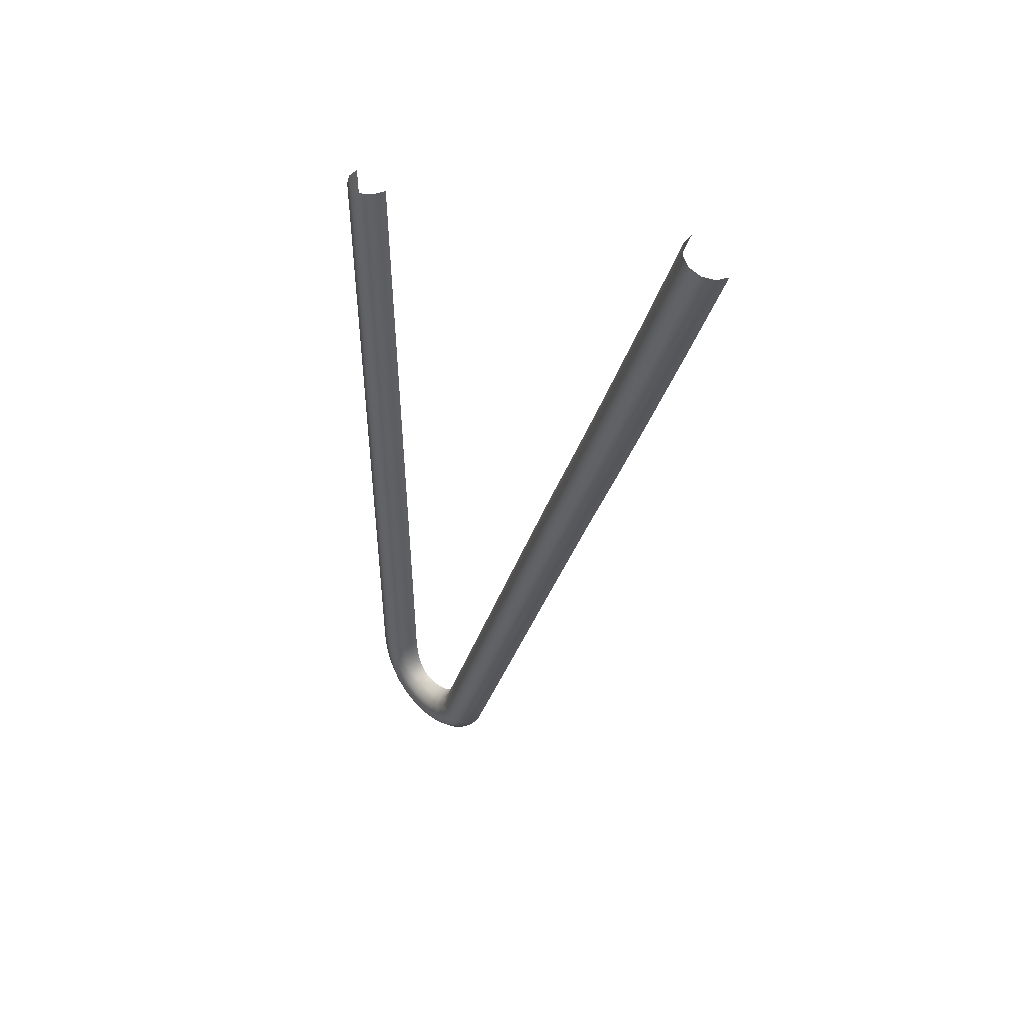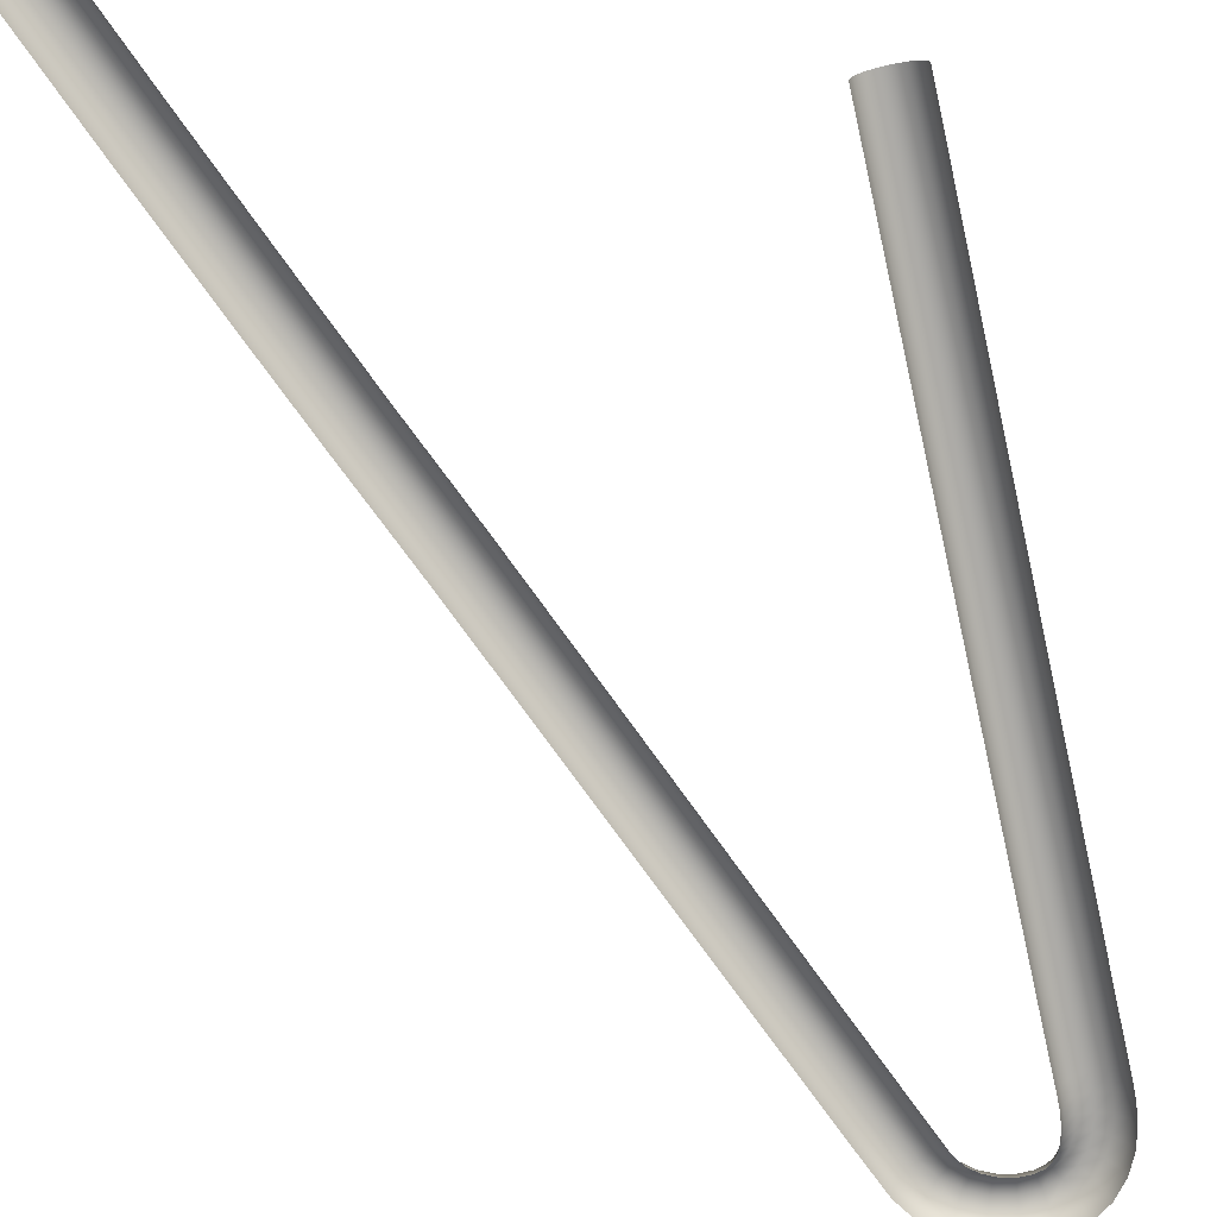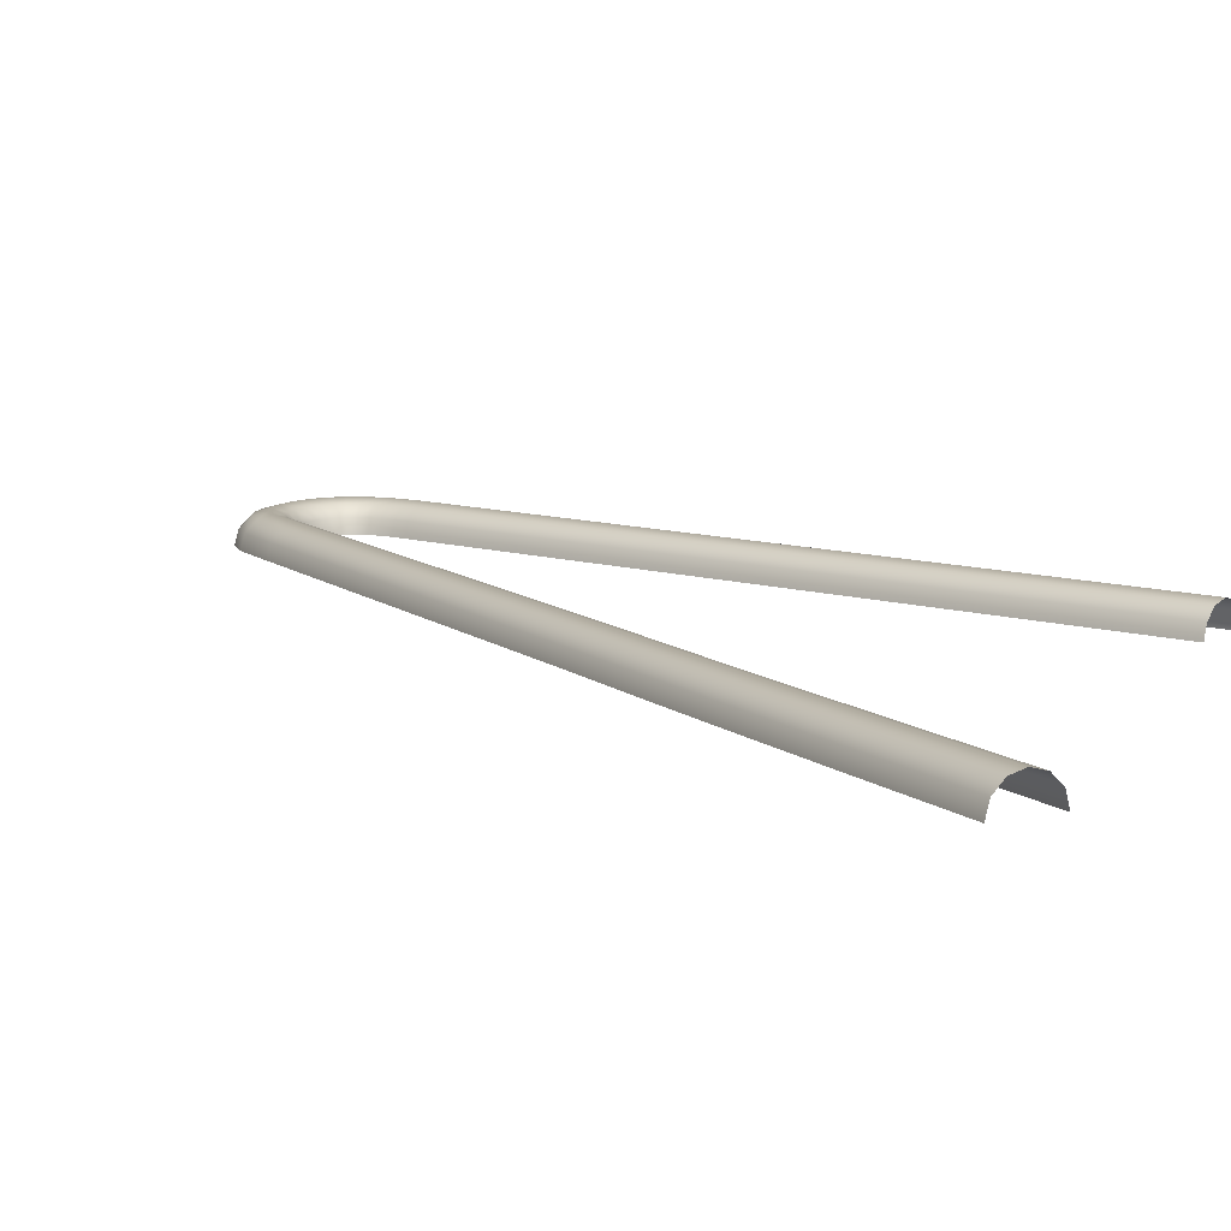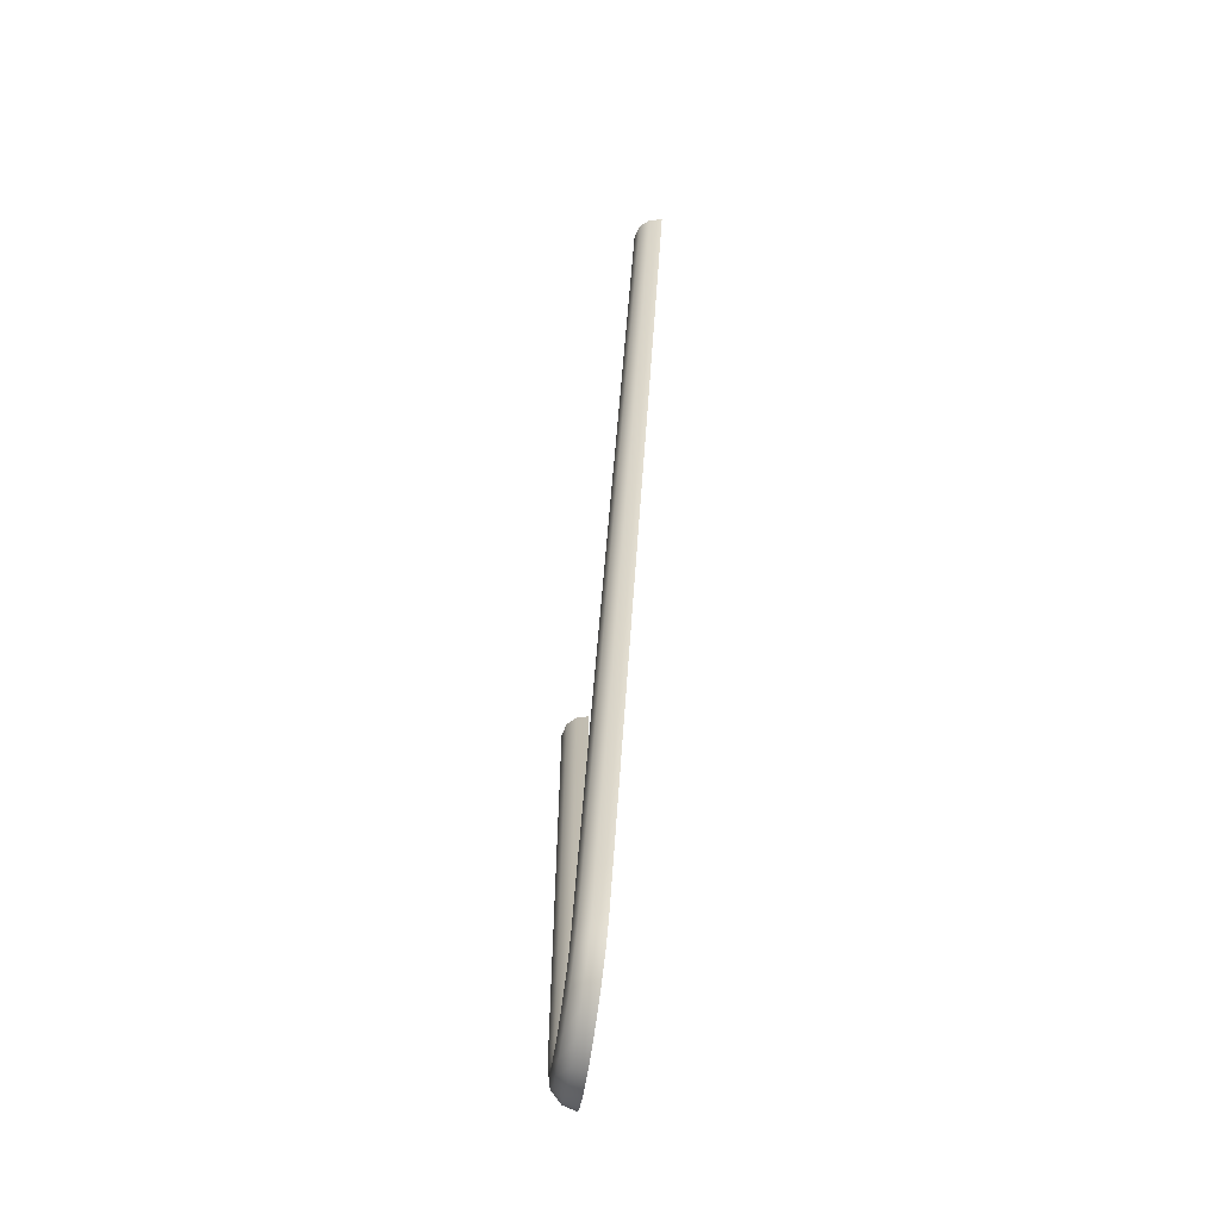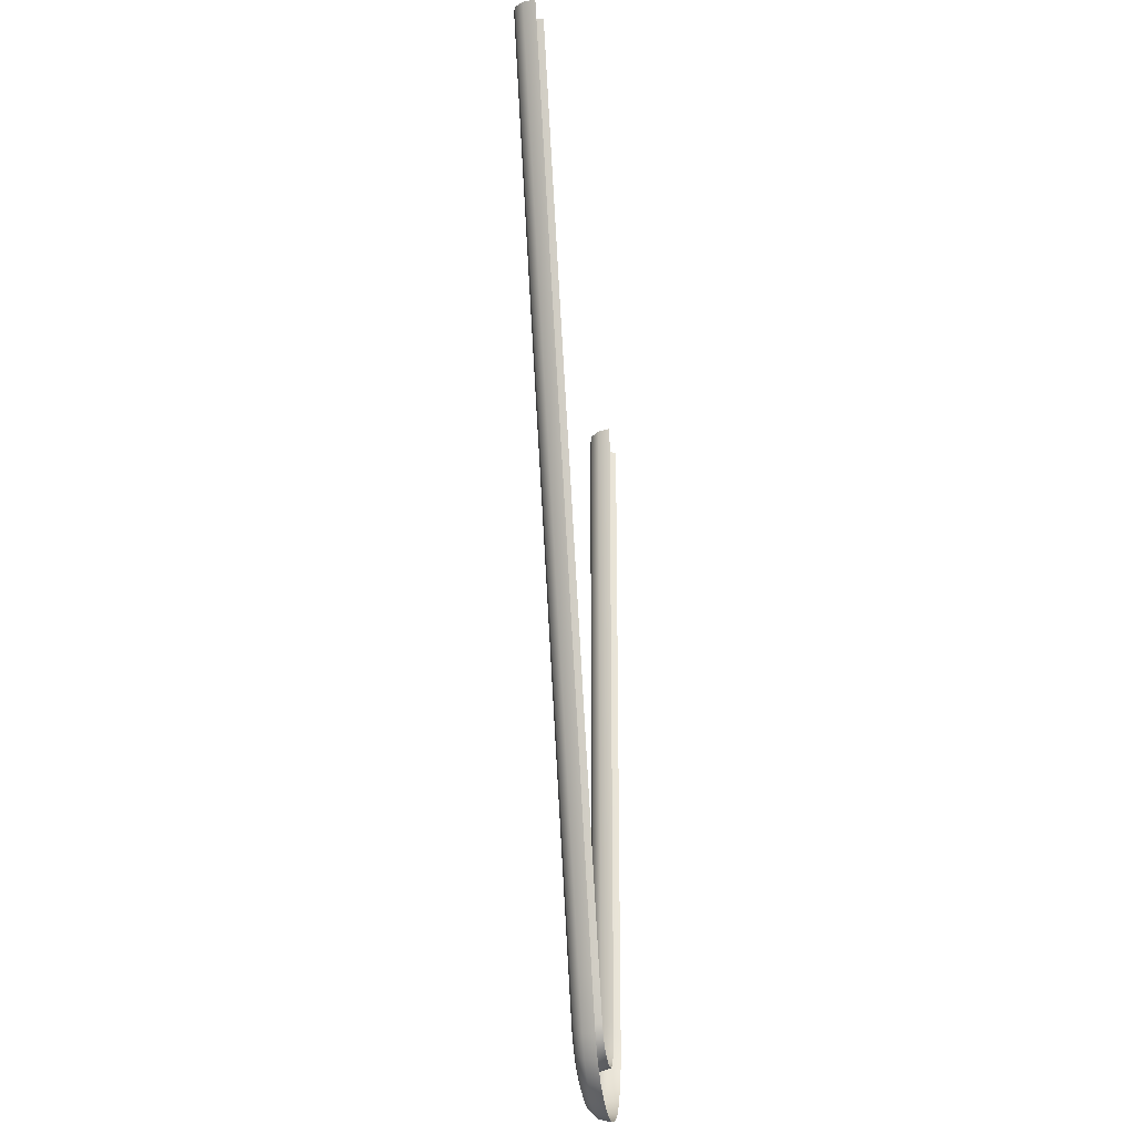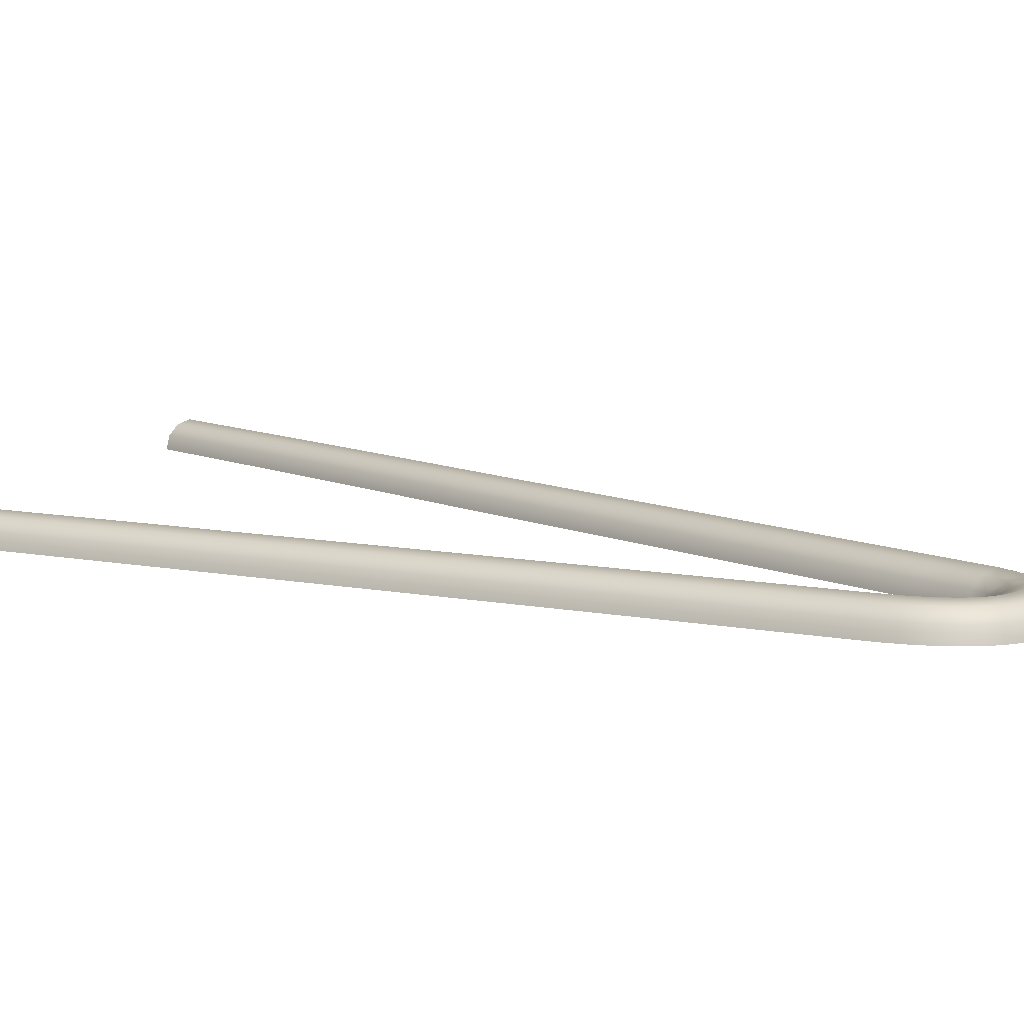
<metadata>
{"format":"obj","ext":"obj","renderer":"f3d","projection":"perspective","resolution":1024,"background":"white","views":[{"elev":44.6,"azim":50.6,"up":"+Y"},{"elev":-73.6,"azim":-166.0,"up":"+Z"},{"elev":9.7,"azim":131.4,"up":"+Z"},{"elev":-70.5,"azim":81.1,"up":"+Y"},{"elev":-28.1,"azim":99.1,"up":"+Y"},{"elev":9.0,"azim":-59.7,"up":"+Z"}]}
</metadata>
<code>
o LM_GI_GI21_RSling1
v -6.748 -60.76 -28.69
v -6.013 -60.75 -31.43
v -6.082 -90.39 -28.69
v -8.756 -60.81 -26.68
v -8.09 -90.44 -26.68
v -11.5 -60.86 -25.94
v -10.83 -90.5 -25.94
v -14.24 -60.92 -26.68
v -13.58 -90.56 -26.68
v -16.25 -60.96 -28.69
v -15.58 -90.61 -28.69
v -16.98 -60.98 -31.43
v -16.32 -90.63 -31.43
v -5.347 -90.38 -31.43
v -5.217 -128 -28.69
v -7.225 -128 -26.68
v -9.968 -128.1 -25.94
v -12.71 -128.1 -26.68
v -14.72 -128.2 -28.69
v -15.45 -128.2 -31.43
v -4.482 -127.9 -31.43
v -4.352 -165.5 -28.69
v -6.36 -165.6 -26.68
v -9.103 -165.6 -25.94
v -11.85 -165.7 -26.68
v -13.85 -165.7 -28.69
v -14.59 -165.7 -31.43
v -3.617 -165.5 -31.43
v -3.686 -195.2 -28.69
v -5.694 -195.2 -26.68
v -8.437 -195.3 -25.94
v -11.18 -195.3 -26.68
v -13.19 -195.4 -28.69
v -13.92 -195.4 -31.43
v -2.951 -195.1 -31.43
v -2.686 -208.9 -31.43
v -3.421 -208.9 -28.69
v -5.429 -209 -26.68
v -8.171 -209.1 -25.94
v -10.91 -209.1 -26.68
v -12.92 -209.2 -28.69
v -2.57 -211.8 -31.43
v -3.301 -211.9 -28.69
v -5.301 -212.1 -26.68
v -8.032 -212.3 -25.94
v -10.76 -212.6 -26.68
v -12.76 -212.8 -28.69
v -13.66 -209.2 -31.43
v -2.206 -214.3 -31.43
v -2.924 -214.5 -28.69
v -4.887 -214.9 -26.68
v -7.567 -215.5 -25.94
v -10.25 -216.1 -26.68
v -12.21 -216.5 -28.69
v -13.5 -212.8 -31.43
v -1.599 -216.4 -31.43
v -2.282 -216.7 -28.69
v -4.15 -217.4 -26.68
v -6.701 -218.5 -25.94
v -9.253 -219.5 -26.68
v -11.12 -220.2 -28.69
v -12.93 -216.7 -31.43
v -0.8017 -218 -31.43
v -1.412 -218.5 -28.69
v -3.081 -219.6 -26.68
v -5.36 -221.1 -25.94
v -7.639 -222.6 -26.68
v -9.307 -223.7 -28.69
v -11.8 -220.5 -31.43
v 0.1315 -219.2 -31.43
v -0.3507 -219.7 -28.69
v -1.668 -221.2 -26.68
v -3.467 -223.3 -25.94
v -5.267 -225.4 -26.68
v -6.584 -226.9 -28.69
v -9.918 -224.2 -31.43
v 1.262 -219.9 -31.43
v 0.9656 -220.6 -28.69
v 0.1558 -222.4 -26.68
v -0.9504 -224.9 -25.94
v -2.057 -227.4 -26.68
v -2.866 -229.3 -28.69
v -7.066 -227.4 -31.43
v 2.923 -221.1 -28.69
v 2.677 -223.1 -26.68
v 2.341 -225.8 -25.94
v 2.006 -228.5 -26.68
v 1.76 -230.5 -28.69
v -3.163 -229.9 -31.43
v 1.67 -231.2 -31.43
v 3.013 -220.3 -31.43
v 5.473 -221 -28.69
v 5.729 -223 -26.68
v 6.078 -225.7 -25.94
v 6.426 -228.5 -26.68
v 6.682 -230.4 -28.69
v 6.775 -231.2 -31.43
v 5.38 -220.3 -31.43
v 8.283 -220.3 -28.69
v 8.979 -222.2 -26.68
v 9.93 -224.8 -25.94
v 10.88 -227.4 -26.68
v 11.58 -229.2 -28.69
v 11.83 -229.9 -31.43
v 8.029 -219.6 -31.43
v 10.51 -218.4 -31.43
v 10.92 -219 -28.69
v 12.04 -220.7 -26.68
v 13.57 -223 -25.94
v 15.1 -225.2 -26.68
v 16.22 -226.9 -28.69
v 12.5 -216.7 -31.43
v 13.06 -217.2 -28.69
v 14.59 -218.5 -26.68
v 16.67 -220.3 -25.94
v 18.75 -222.1 -26.68
v 20.28 -223.4 -28.69
v 16.63 -227.5 -31.43
v 14.66 -214.6 -28.69
v 16.45 -215.5 -26.68
v 18.9 -216.7 -25.94
v 21.34 -218 -26.68
v 23.13 -218.9 -28.69
v 20.83 -223.8 -31.43
v 23.79 -219.2 -31.43
v 14.01 -214.2 -31.43
v 18.5 -204.8 -28.69
v 20.37 -205.6 -26.68
v 22.92 -206.6 -25.94
v 25.48 -207.6 -26.68
v 27.35 -208.3 -28.69
v 28.03 -208.6 -31.43
v 17.82 -204.6 -31.43
v 26.65 -183.9 -28.69
v 28.52 -184.6 -26.68
v 31.08 -185.6 -25.94
v 33.64 -186.6 -26.68
v 35.51 -187.4 -28.69
v 36.19 -187.6 -31.43
v 25.97 -183.6 -31.43
v 36.89 -157.6 -28.69
v 38.77 -158.3 -26.68
v 41.32 -159.3 -25.94
v 43.88 -160.3 -26.68
v 45.75 -161 -28.69
v 46.44 -161.3 -31.43
v 36.21 -157.3 -31.43
v 47.18 -131.1 -28.69
v 49.05 -131.8 -26.68
v 51.61 -132.8 -25.94
v 54.16 -133.8 -26.68
v 56.03 -134.6 -28.69
v 56.72 -134.8 -31.43
v 46.49 -130.8 -31.43
v 55.46 -109.9 -28.69
v 57.33 -110.7 -26.68
v 59.88 -111.7 -25.94
v 62.43 -112.7 -26.68
v 64.3 -113.4 -28.69
v 64.98 -113.7 -31.43
v 54.78 -109.7 -31.43
v 59.01 -99.07 -31.43
v 59.69 -99.34 -28.69
v 61.55 -100.1 -26.68
v 64.1 -101.1 -25.94
v 66.64 -102.1 -26.68
v 68.51 -102.9 -28.69
v 63 -89.13 -31.43
v 63.68 -89.41 -28.69
v 65.55 -90.15 -26.68
v 68.1 -91.16 -25.94
v 70.65 -92.17 -26.68
v 72.52 -92.92 -28.69
v 69.19 -103.2 -31.43
v 71.72 -68.95 -28.69
v 73.59 -69.68 -26.68
v 76.14 -70.68 -25.94
v 78.7 -71.68 -26.68
v 80.57 -72.41 -28.69
v 73.2 -93.19 -31.43
v 81.26 -72.67 -31.43
v 71.03 -68.68 -31.43
v 81.06 -42.82 -31.43
v 81.75 -43.08 -28.69
v 83.62 -43.8 -26.68
v 86.18 -44.78 -25.94
v 88.74 -45.77 -26.68
v 90.62 -46.49 -28.69
v 91.02 -16.67 -31.43
v 91.71 -16.92 -28.69
v 93.59 -17.63 -26.68
v 96.16 -18.59 -25.94
v 98.73 -19.55 -26.68
v 100.6 -20.26 -28.69
v 91.3 -46.75 -31.43
v 101.3 -20.51 -31.43
f 3 2 1
f 5 1 4
f 7 4 6
f 9 6 8
f 11 8 10
f 13 10 12
f 15 14 3
f 16 3 5
f 17 5 7
f 18 7 9
f 19 9 11
f 20 11 13
f 22 21 15
f 23 15 16
f 24 16 17
f 25 17 18
f 26 18 19
f 27 19 20
f 29 28 22
f 30 22 23
f 31 23 24
f 32 24 25
f 33 25 26
f 34 26 27
f 29 36 35
f 30 37 29
f 31 38 30
f 32 39 31
f 33 40 32
f 34 41 33
f 37 42 36
f 38 43 37
f 39 44 38
f 40 45 39
f 41 46 40
f 48 47 41
f 43 49 42
f 44 50 43
f 45 51 44
f 46 52 45
f 47 53 46
f 55 54 47
f 50 56 49
f 51 57 50
f 52 58 51
f 53 59 52
f 54 60 53
f 62 61 54
f 57 63 56
f 58 64 57
f 59 65 58
f 60 66 59
f 61 67 60
f 69 68 61
f 64 70 63
f 65 71 64
f 66 72 65
f 67 73 66
f 68 74 67
f 76 75 68
f 71 77 70
f 72 78 71
f 73 79 72
f 74 80 73
f 75 81 74
f 83 82 75
f 84 77 78
f 85 78 79
f 86 79 80
f 87 80 81
f 88 81 82
f 90 82 89
f 92 91 84
f 93 84 85
f 94 85 86
f 95 86 87
f 96 87 88
f 97 88 90
f 99 98 92
f 100 92 93
f 101 93 94
f 102 94 95
f 103 95 96
f 104 96 97
f 99 106 105
f 100 107 99
f 101 108 100
f 102 109 101
f 103 110 102
f 104 111 103
f 107 112 106
f 108 113 107
f 109 114 108
f 110 115 109
f 111 116 110
f 118 117 111
f 119 112 113
f 120 113 114
f 121 114 115
f 122 115 116
f 123 116 117
f 125 117 124
f 127 126 119
f 128 119 120
f 129 120 121
f 130 121 122
f 131 122 123
f 132 123 125
f 134 133 127
f 135 127 128
f 136 128 129
f 137 129 130
f 138 130 131
f 139 131 132
f 141 140 134
f 142 134 135
f 143 135 136
f 144 136 137
f 145 137 138
f 146 138 139
f 148 147 141
f 149 141 142
f 150 142 143
f 151 143 144
f 152 144 145
f 153 145 146
f 155 154 148
f 156 148 149
f 157 149 150
f 158 150 151
f 159 151 152
f 160 152 153
f 155 162 161
f 156 163 155
f 157 164 156
f 158 165 157
f 159 166 158
f 160 167 159
f 163 168 162
f 164 169 163
f 165 170 164
f 166 171 165
f 167 172 166
f 174 173 167
f 175 168 169
f 176 169 170
f 177 170 171
f 178 171 172
f 179 172 173
f 181 173 180
f 175 183 182
f 176 184 175
f 177 185 176
f 178 186 177
f 179 187 178
f 181 188 179
f 184 189 183
f 185 190 184
f 186 191 185
f 187 192 186
f 188 193 187
f 195 194 188
f 3 14 2
f 5 3 1
f 7 5 4
f 9 7 6
f 11 9 8
f 13 11 10
f 15 21 14
f 16 15 3
f 17 16 5
f 18 17 7
f 19 18 9
f 20 19 11
f 22 28 21
f 23 22 15
f 24 23 16
f 25 24 17
f 26 25 18
f 27 26 19
f 29 35 28
f 30 29 22
f 31 30 23
f 32 31 24
f 33 32 25
f 34 33 26
f 29 37 36
f 30 38 37
f 31 39 38
f 32 40 39
f 33 41 40
f 34 48 41
f 37 43 42
f 38 44 43
f 39 45 44
f 40 46 45
f 41 47 46
f 48 55 47
f 43 50 49
f 44 51 50
f 45 52 51
f 46 53 52
f 47 54 53
f 55 62 54
f 50 57 56
f 51 58 57
f 52 59 58
f 53 60 59
f 54 61 60
f 62 69 61
f 57 64 63
f 58 65 64
f 59 66 65
f 60 67 66
f 61 68 67
f 69 76 68
f 64 71 70
f 65 72 71
f 66 73 72
f 67 74 73
f 68 75 74
f 76 83 75
f 71 78 77
f 72 79 78
f 73 80 79
f 74 81 80
f 75 82 81
f 83 89 82
f 84 91 77
f 85 84 78
f 86 85 79
f 87 86 80
f 88 87 81
f 90 88 82
f 92 98 91
f 93 92 84
f 94 93 85
f 95 94 86
f 96 95 87
f 97 96 88
f 99 105 98
f 100 99 92
f 101 100 93
f 102 101 94
f 103 102 95
f 104 103 96
f 99 107 106
f 100 108 107
f 101 109 108
f 102 110 109
f 103 111 110
f 104 118 111
f 107 113 112
f 108 114 113
f 109 115 114
f 110 116 115
f 111 117 116
f 118 124 117
f 119 126 112
f 120 119 113
f 121 120 114
f 122 121 115
f 123 122 116
f 125 123 117
f 127 133 126
f 128 127 119
f 129 128 120
f 130 129 121
f 131 130 122
f 132 131 123
f 134 140 133
f 135 134 127
f 136 135 128
f 137 136 129
f 138 137 130
f 139 138 131
f 141 147 140
f 142 141 134
f 143 142 135
f 144 143 136
f 145 144 137
f 146 145 138
f 148 154 147
f 149 148 141
f 150 149 142
f 151 150 143
f 152 151 144
f 153 152 145
f 155 161 154
f 156 155 148
f 157 156 149
f 158 157 150
f 159 158 151
f 160 159 152
f 155 163 162
f 156 164 163
f 157 165 164
f 158 166 165
f 159 167 166
f 160 174 167
f 163 169 168
f 164 170 169
f 165 171 170
f 166 172 171
f 167 173 172
f 174 180 173
f 175 182 168
f 176 175 169
f 177 176 170
f 178 177 171
f 179 178 172
f 181 179 173
f 175 184 183
f 176 185 184
f 177 186 185
f 178 187 186
f 179 188 187
f 181 195 188
f 184 190 189
f 185 191 190
f 186 192 191
f 187 193 192
f 188 194 193
f 195 196 194

</code>
